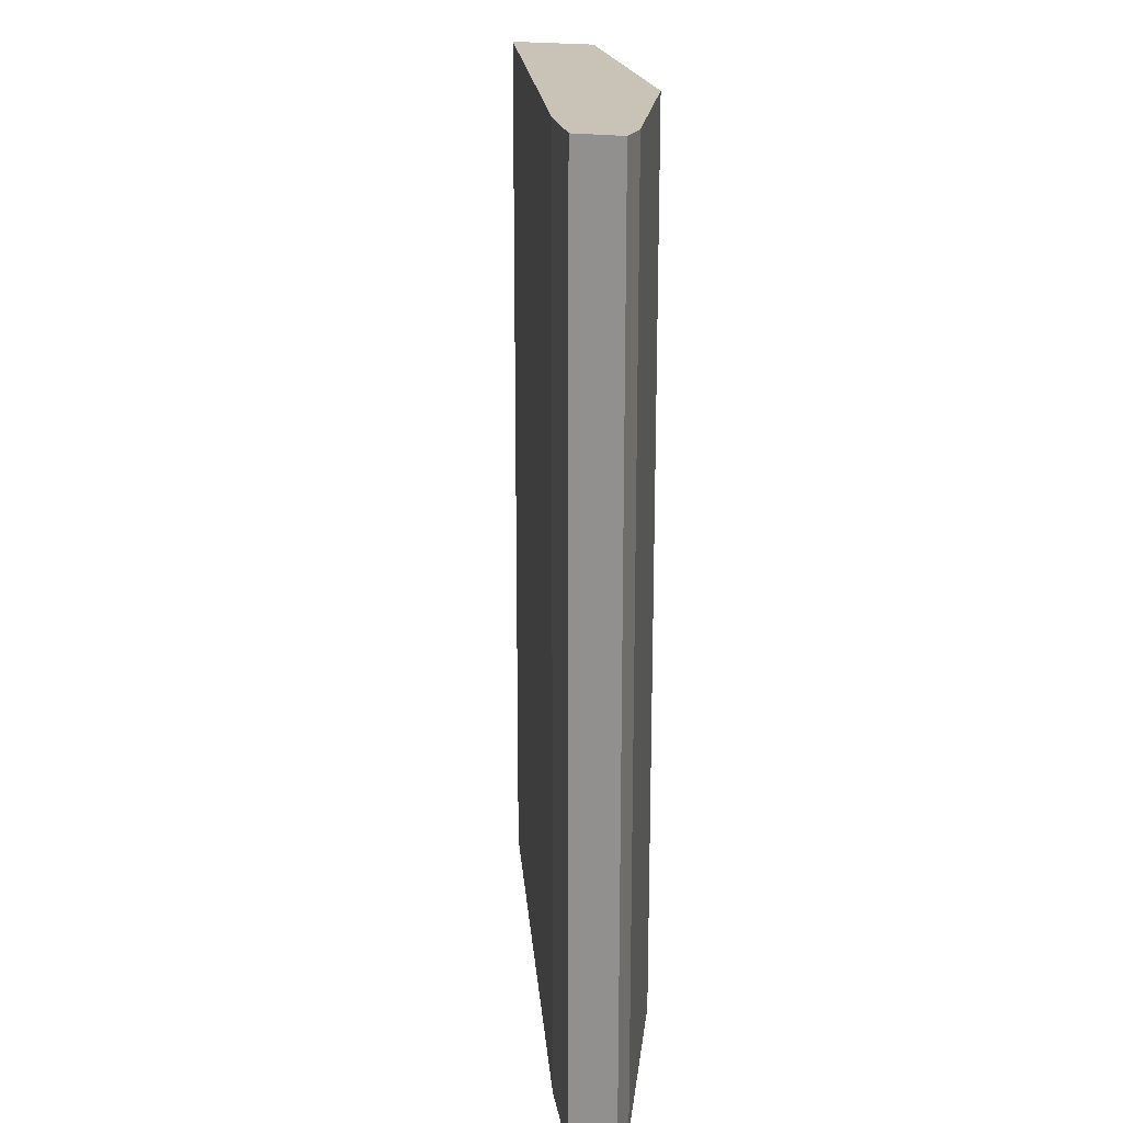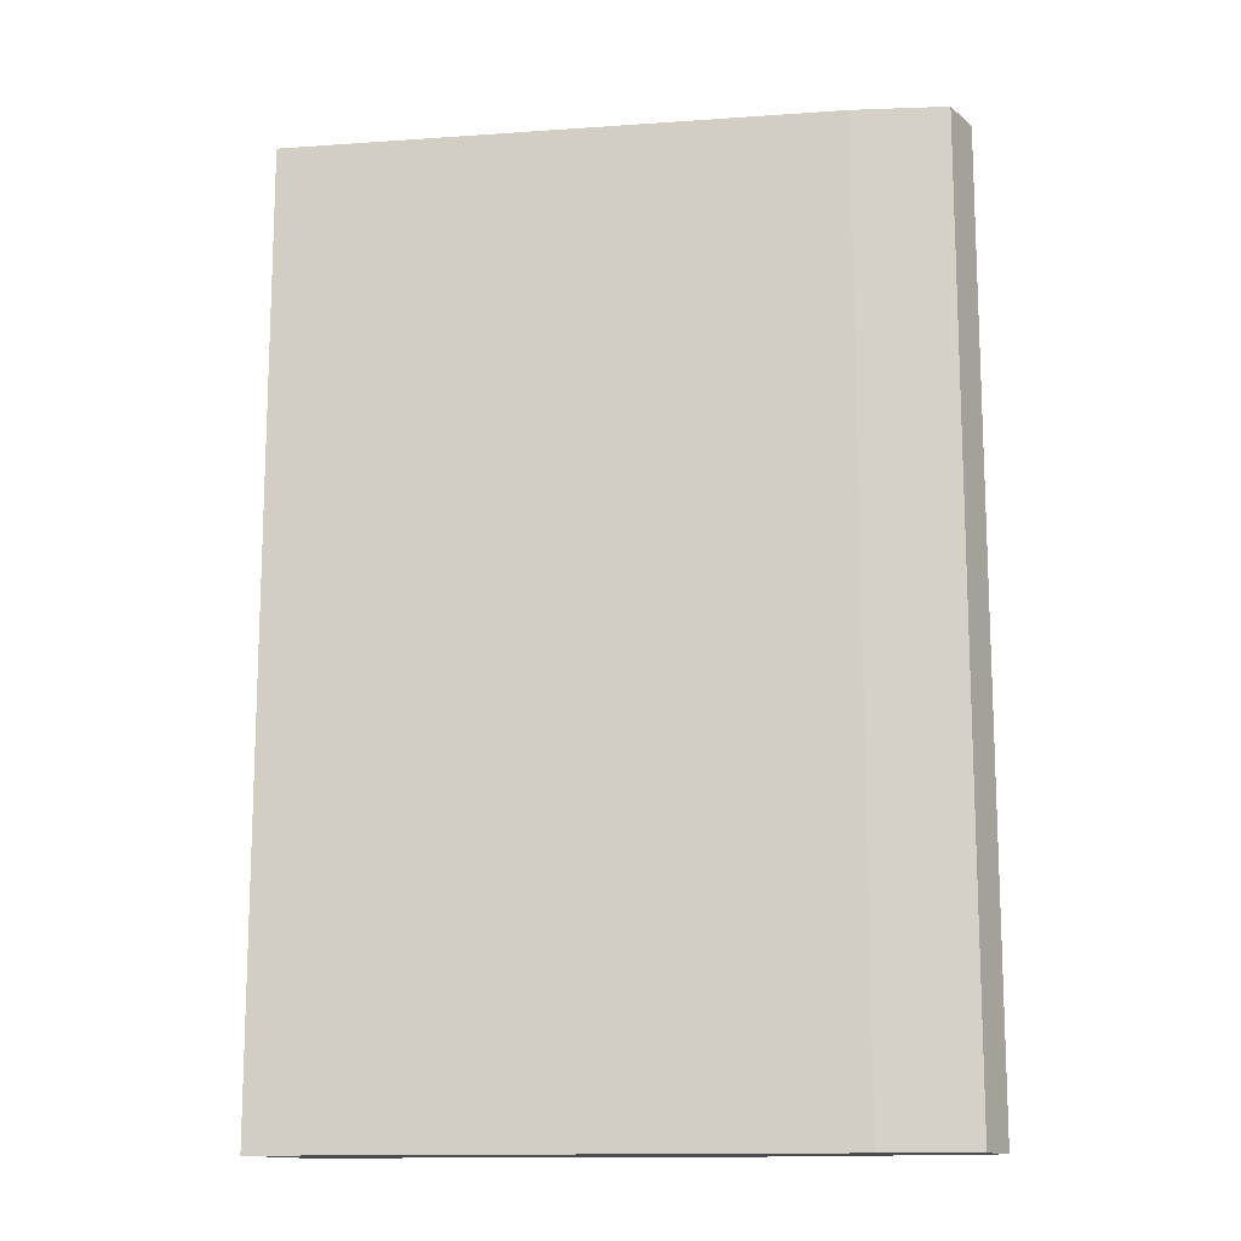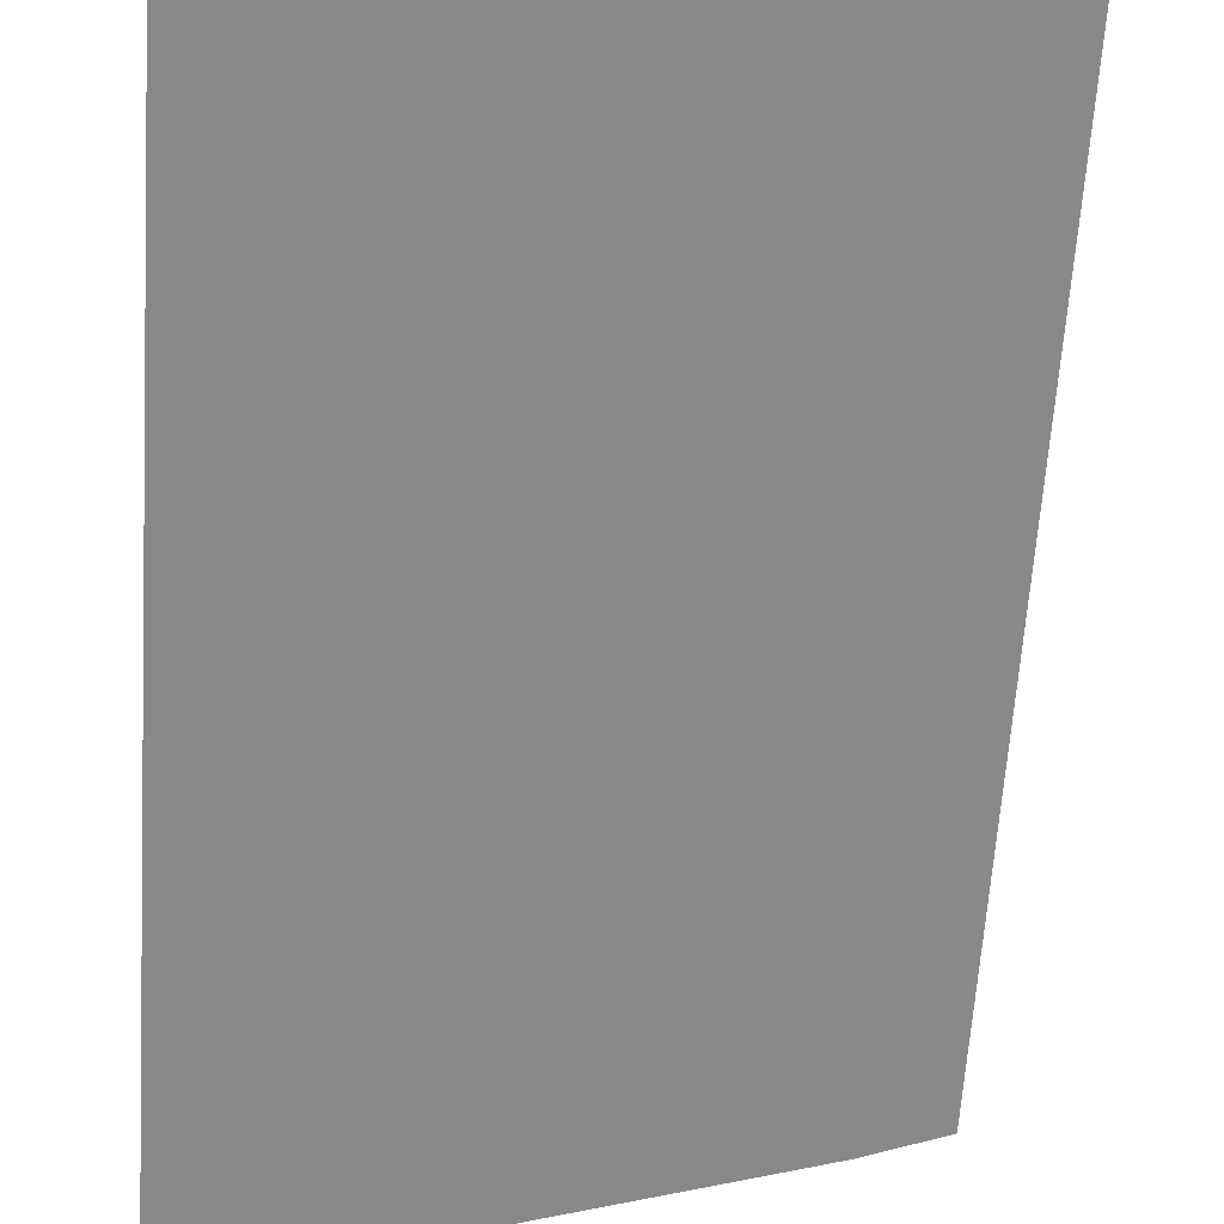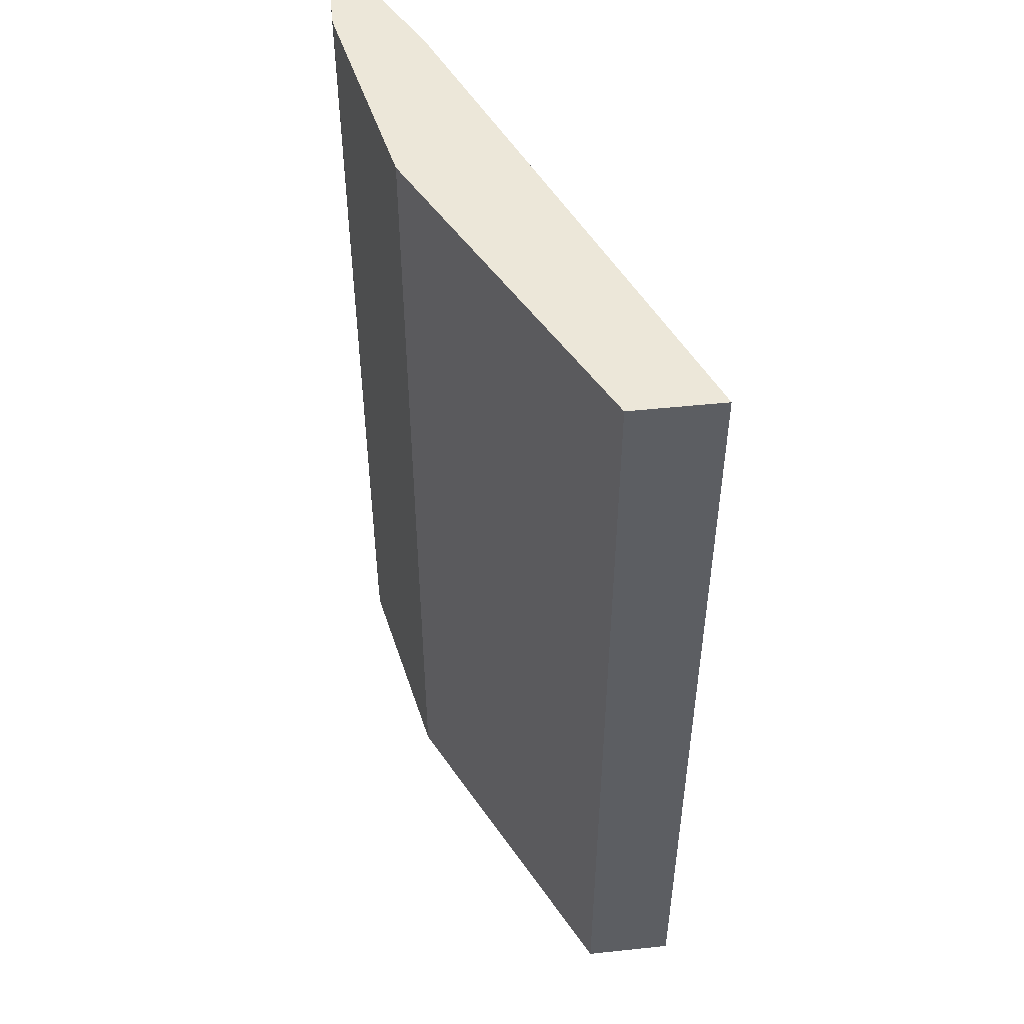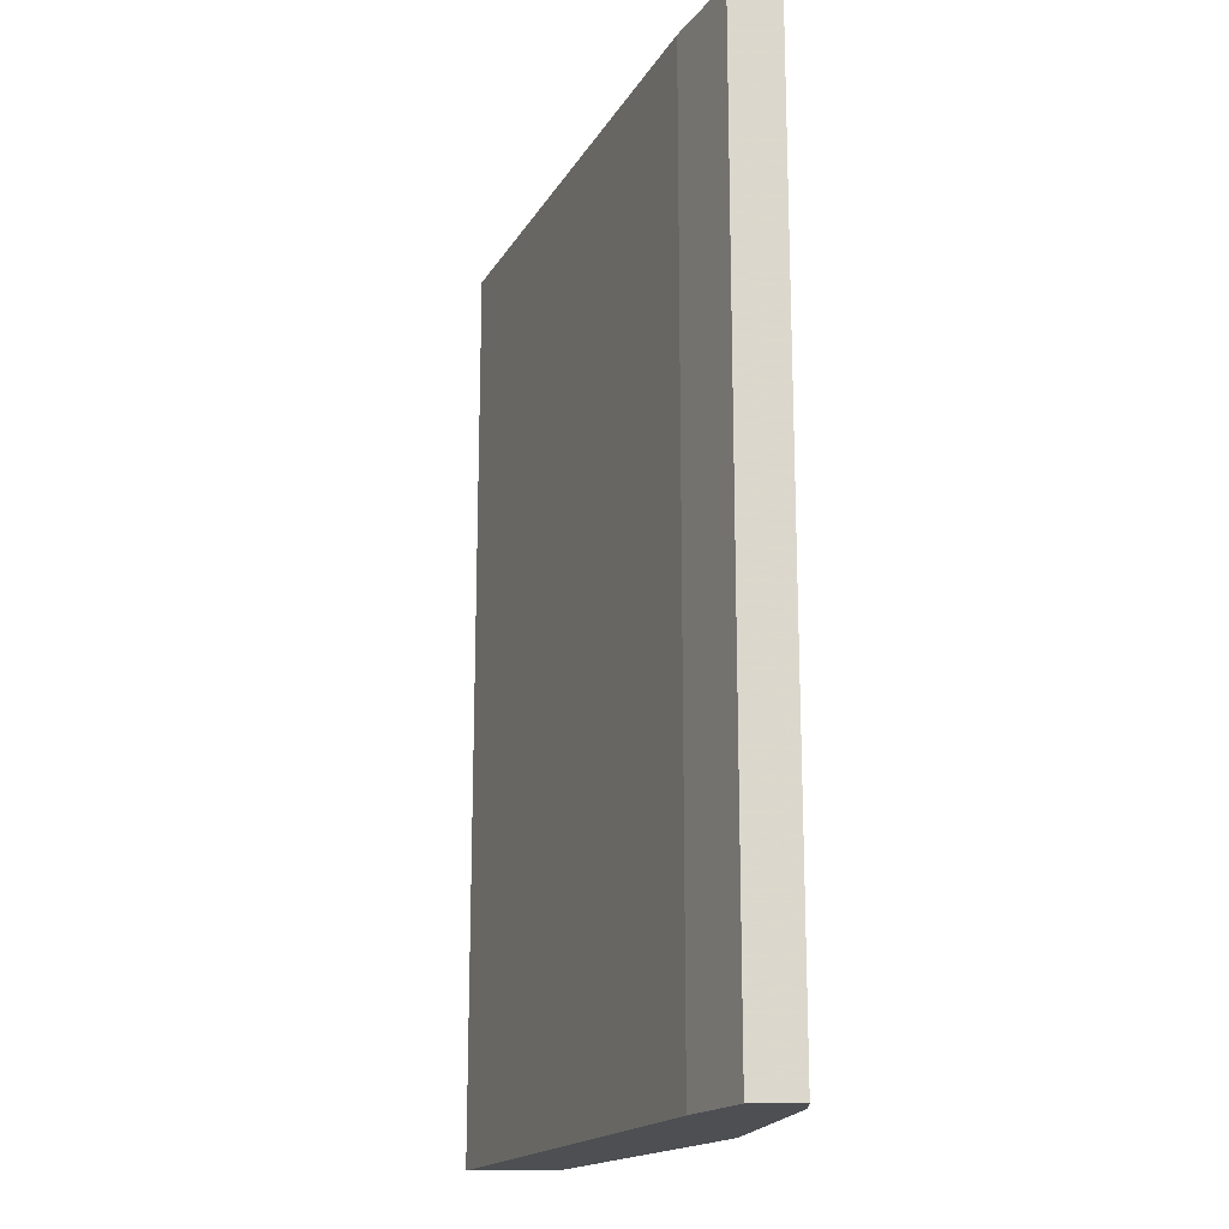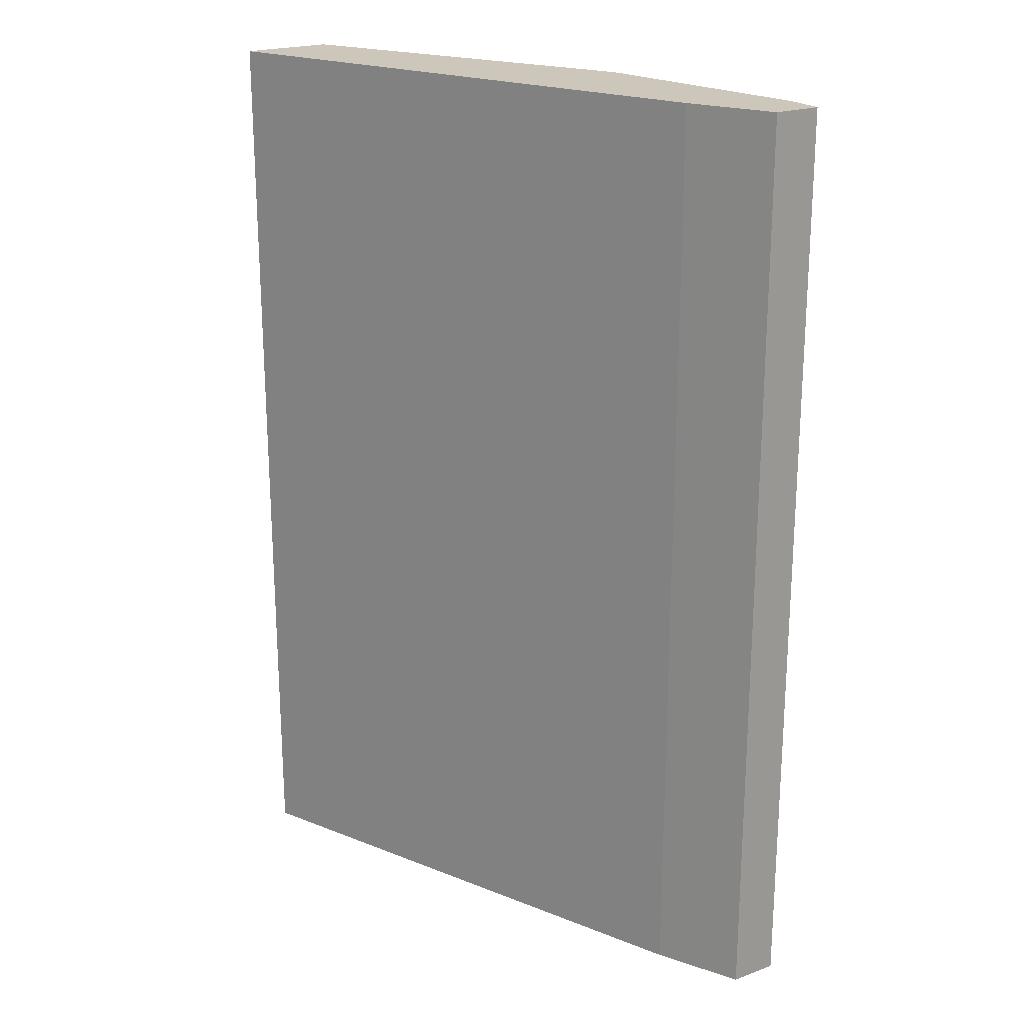
<metadata>
{"format":"obj","ext":"obj","renderer":"f3d","projection":"perspective","resolution":1024,"background":"white","views":[{"elev":19.5,"azim":107.8,"up":"+Z"},{"elev":-13.8,"azim":31.2,"up":"+Z"},{"elev":-64.2,"azim":-3.8,"up":"+Y"},{"elev":50.1,"azim":-96.6,"up":"+Z"},{"elev":-17.5,"azim":91.0,"up":"+Z"},{"elev":21.5,"azim":57.3,"up":"+Z"}]}
</metadata>
<code>
v -0.2823 0.3769 -0.06558
v -0.07402 0.4625 -0.06558
v -0.2823 0.4139 -0.06558
v -0.2823 0.3769 -0.4533
v -0.04263 0.4782 -0.06558
v -0.07402 0.4625 -0.4533
v -0.2523 0.4289 -0.06558
v -0.2823 0.4139 -0.4533
v -0.0399 0.4796 -0.06558
v -0.0399 0.4796 -0.4533
v -0.1604 0.4749 -0.06558
v -0.1604 0.4749 -0.4533
v -0.0399 0.4995 -0.06558
v -0.0399 0.4995 -0.4533
v -0.148 0.481 -0.06558
v -0.148 0.481 -0.4533
v -0.05551 0.4995 -0.06558
v -0.05551 0.4995 -0.4533
f 4 14 10
f 5 6 10
f 5 10 9
f 7 11 12
f 7 12 8
f 9 10 14
f 13 18 17
f 11 15 16
f 11 16 12
f 13 14 18
f 15 17 18
f 15 18 16
f 4 18 14
f 9 14 13
f 4 16 18
f 4 10 6
f 4 8 12
f 4 12 16
f 1 2 5
f 1 9 13
f 1 13 17
f 1 17 15
f 1 15 11
f 1 11 7
f 1 5 9
f 1 3 8
f 1 8 4
f 1 4 6
f 1 6 2
f 2 6 5
f 1 7 3
f 3 7 8

</code>
